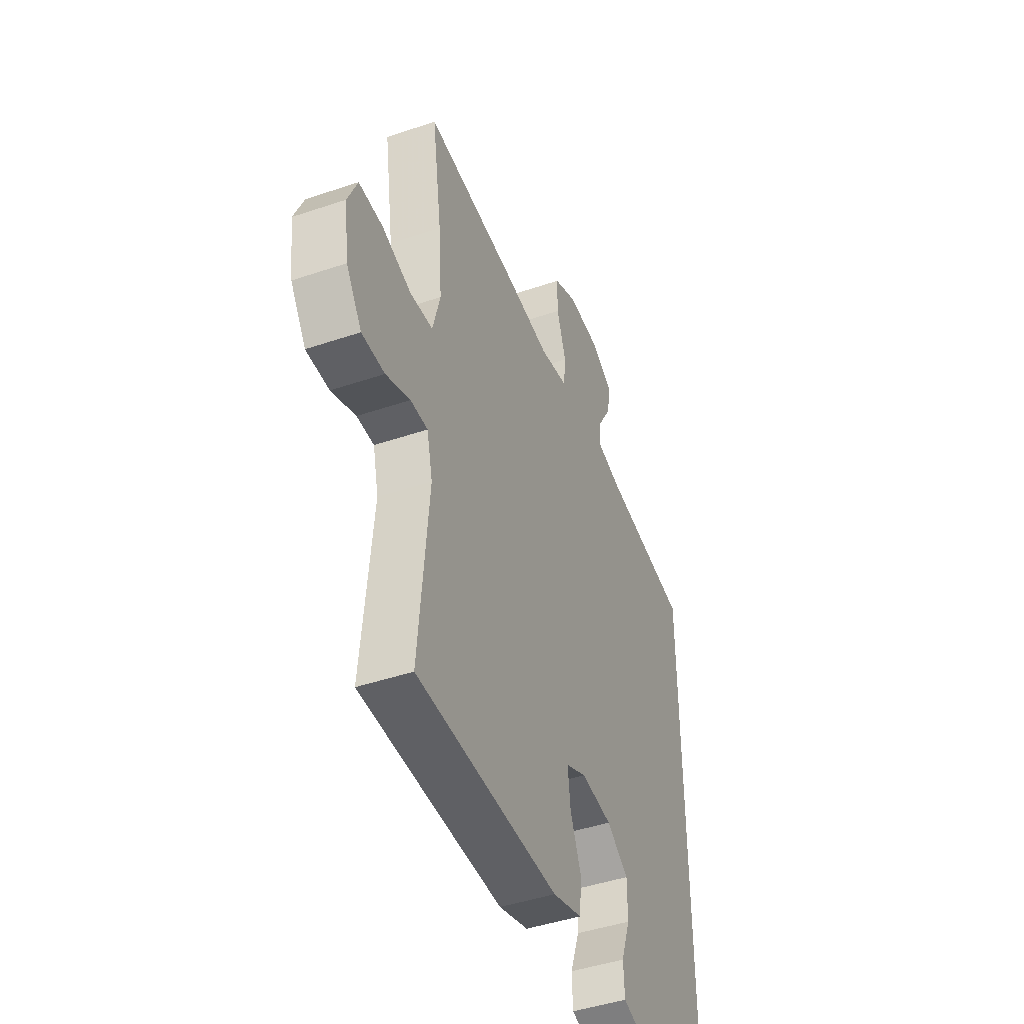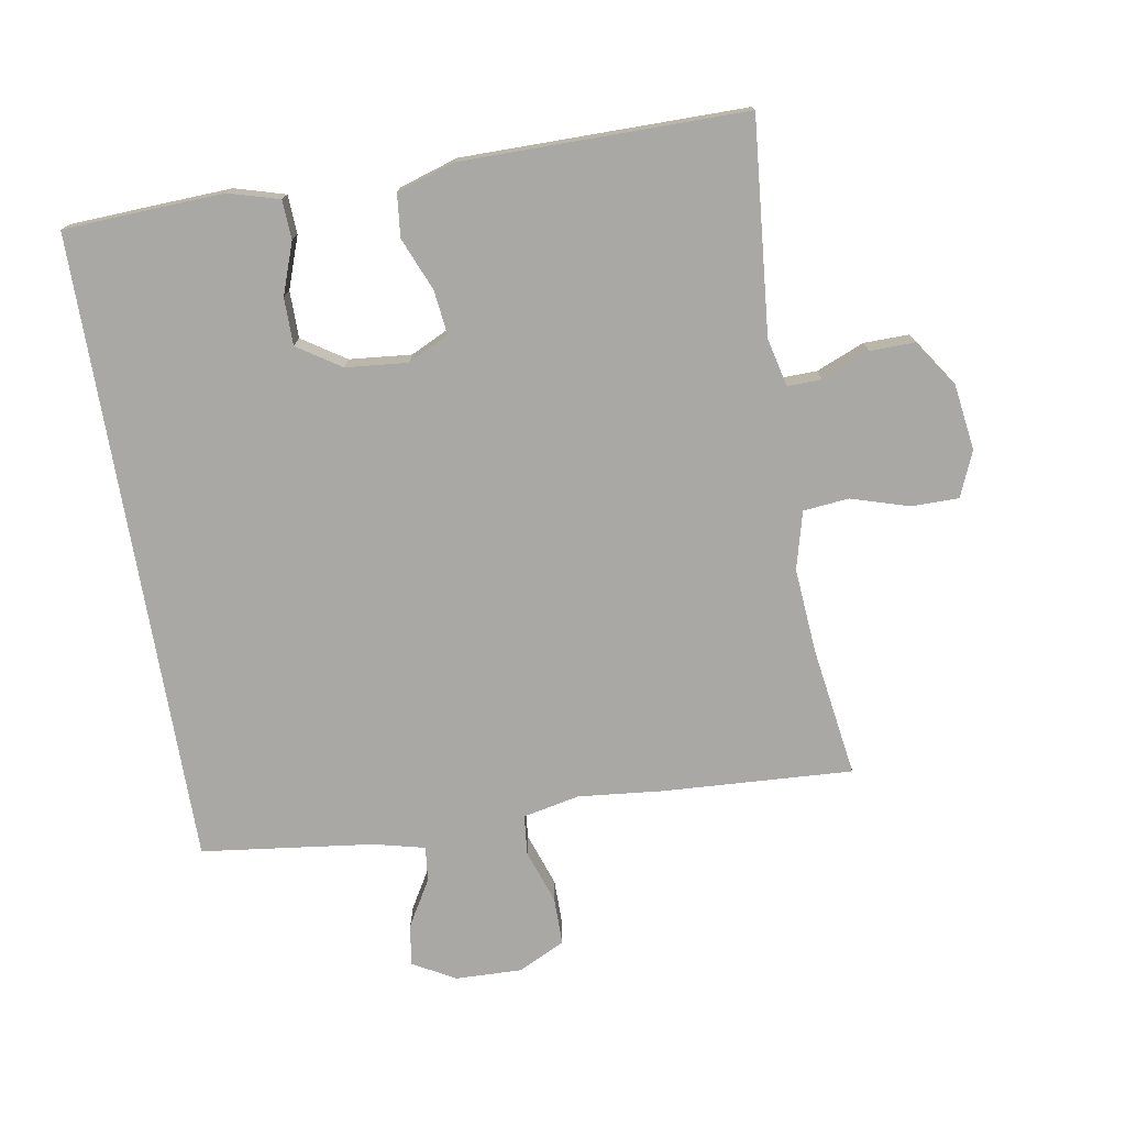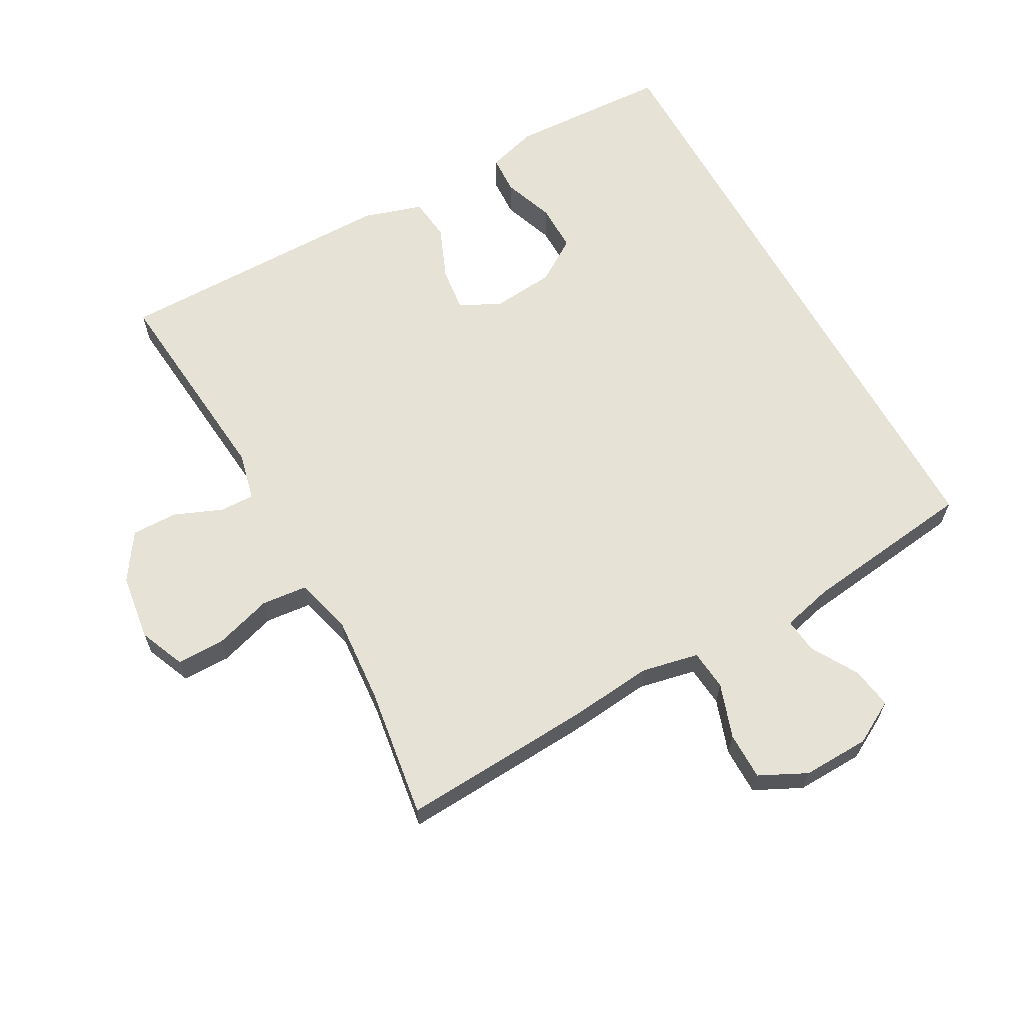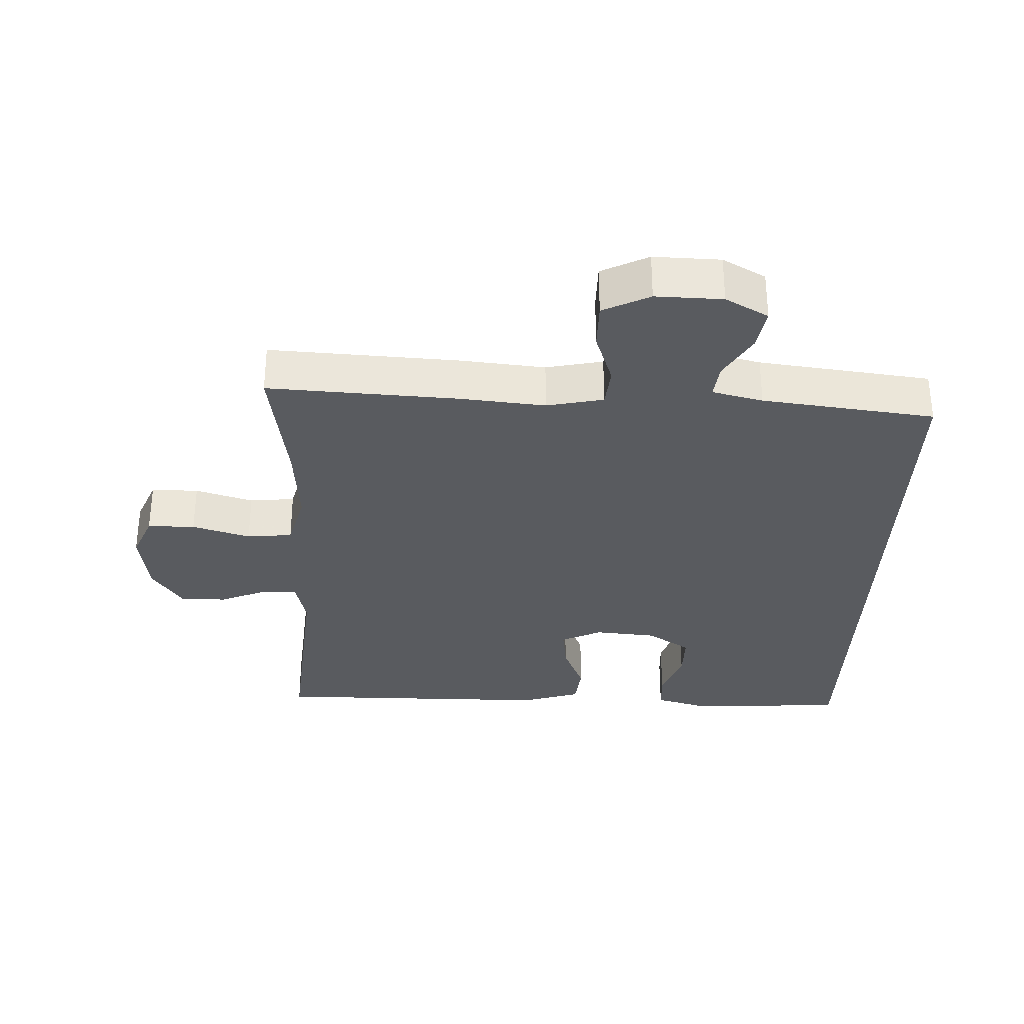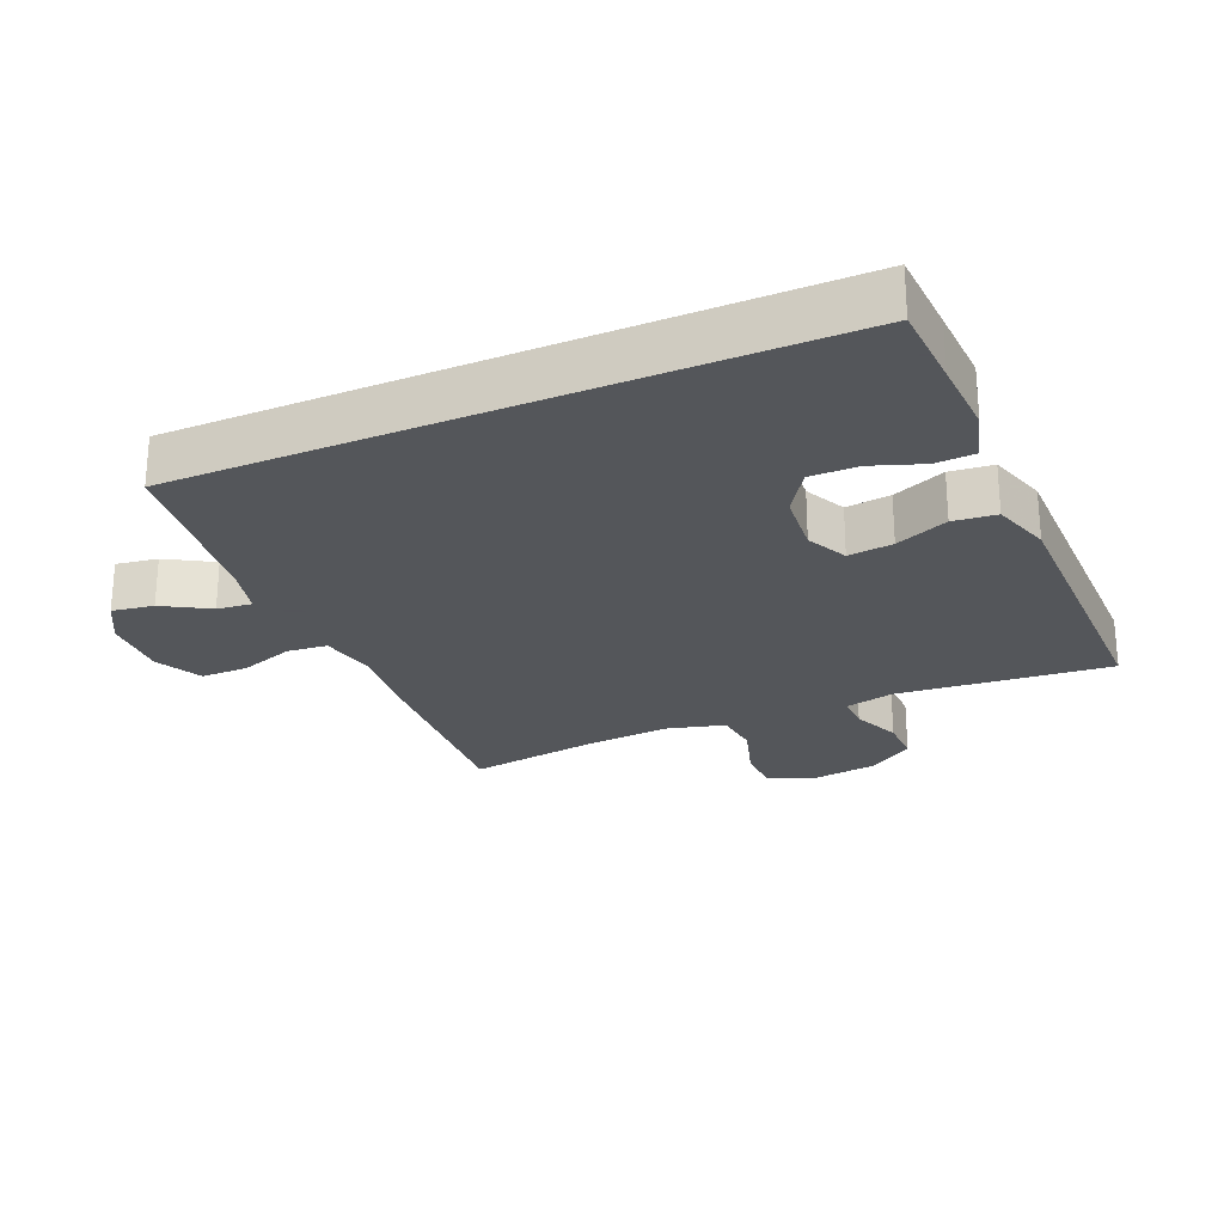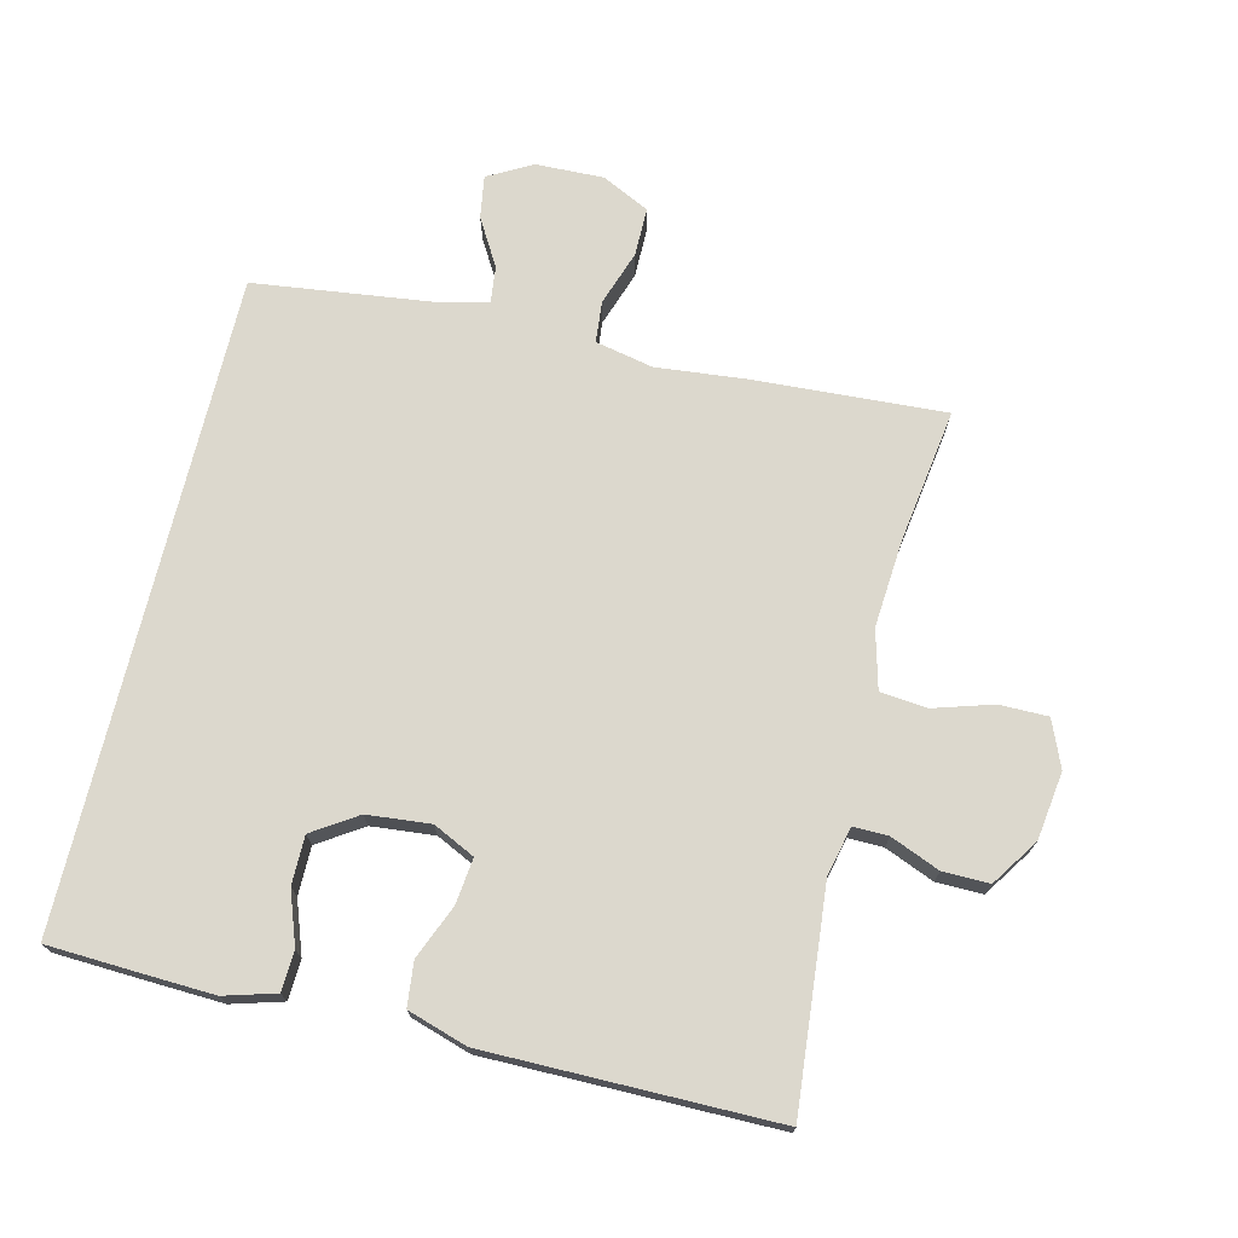
<metadata>
{"format":"obj","ext":"obj","renderer":"f3d","projection":"perspective","resolution":1024,"background":"white","views":[{"elev":-45.2,"azim":-68.6,"up":"+Z"},{"elev":-75.1,"azim":-170.3,"up":"+Y"},{"elev":63.8,"azim":-29.0,"up":"+Y"},{"elev":-32.0,"azim":-2.0,"up":"+Y"},{"elev":-25.1,"azim":113.4,"up":"+Y"},{"elev":72.6,"azim":-166.4,"up":"+Y"}]}
</metadata>
<code>
v 0.5 0.07 0.461
v 0.5 0.07 -0.501
v 0.373 0.07 -0.507
v 0.257 0.07 -0.512
v 0.181 0.07 -0.49
v 0.178 0.07 -0.431
v 0.206 0.07 -0.353
v 0.206 0.07 -0.281
v 0.14 0.07 -0.238
v 0.046 0.07 -0.229
v -0.016 0.07 -0.259
v -0.008 0.07 -0.327
v 0.025 0.07 -0.407
v 0.018 0.07 -0.472
v -0.071 0.07 -0.5
v -0.207 0.07 -0.5
v -0.5 0.07 -0.5
v -0.47 0.07 -0.176
v -0.487 0.07 -0.103
v -0.539 0.07 -0.104
v -0.612 0.07 -0.134
v -0.681 0.07 -0.135
v -0.728 0.07 -0.065
v -0.742 0.07 0.036
v -0.713 0.07 0.105
v -0.641 0.07 0.105
v -0.553 0.07 0.078
v -0.484 0.07 0.085
v -0.461 0.07 0.172
v -0.471 0.07 0.302
v -0.5 0.07 0.5
v -0.212 0.07 0.483
v -0.083 0.07 0.47
v 0.003 0.07 0.488
v 0.009 0.07 0.549
v -0.019 0.07 0.631
v -0.019 0.07 0.703
v 0.052 0.07 0.738
v 0.153 0.07 0.735
v 0.218 0.07 0.699
v 0.208 0.07 0.636
v 0.167 0.07 0.566
v 0.161 0.07 0.513
v 0.238 0.07 0.494
v 0.5 0 0.461
v 0.5 0 -0.501
v 0.373 0 -0.507
v 0.257 0 -0.512
v 0.181 0 -0.49
v 0.178 0 -0.431
v 0.206 0 -0.353
v 0.206 0 -0.281
v 0.14 0 -0.238
v 0.046 0 -0.229
v -0.016 0 -0.259
v -0.008 0 -0.327
v 0.025 0 -0.407
v 0.018 0 -0.472
v -0.071 0 -0.5
v -0.207 0 -0.5
v -0.5 0 -0.5
v -0.47 0 -0.176
v -0.487 0 -0.103
v -0.539 0 -0.104
v -0.612 0 -0.134
v -0.681 0 -0.135
v -0.728 0 -0.065
v -0.742 0 0.036
v -0.713 0 0.105
v -0.641 0 0.105
v -0.553 0 0.078
v -0.484 0 0.085
v -0.461 0 0.172
v -0.471 0 0.302
v -0.5 0 0.5
v -0.212 0 0.483
v -0.083 0 0.47
v 0.003 0 0.488
v 0.009 0 0.549
v -0.019 0 0.631
v -0.019 0 0.703
v 0.052 0 0.738
v 0.153 0 0.735
v 0.218 0 0.699
v 0.208 0 0.636
v 0.167 0 0.566
v 0.161 0 0.513
v 0.238 0 0.494
f 39 40 41 42
f 39 42 43
f 38 39 43
f 35 36 37 38
f 34 35 38 43
f 33 34 43 44
f 30 31 32 33
f 29 30 33 44
f 24 25 26 27
f 24 27 28
f 23 24 28
f 20 21 22 23
f 19 20 23 28
f 18 19 28 29
f 16 17 18
f 12 13 14 15
f 11 12 15 16
f 4 5 6 7
f 4 7 8
f 3 4 8
f 2 3 8
f 1 2 8
f 44 1 8 9
f 11 16 18 29
f 10 11 29 44
f 9 10 44
f 86 85 84 83
f 87 86 83
f 87 83 82
f 82 81 80 79
f 87 82 79 78
f 88 87 78 77
f 77 76 75 74
f 88 77 74 73
f 71 70 69 68
f 72 71 68
f 72 68 67
f 67 66 65 64
f 72 67 64 63
f 73 72 63 62
f 62 61 60
f 59 58 57 56
f 60 59 56 55
f 51 50 49 48
f 52 51 48
f 52 48 47
f 52 47 46
f 52 46 45
f 53 52 45 88
f 73 62 60 55
f 88 73 55 54
f 88 54 53
f 1 45 46 2
f 2 46 47 3
f 3 47 48 4
f 4 48 49 5
f 5 49 50 6
f 6 50 51 7
f 7 51 52 8
f 8 52 53 9
f 9 53 54 10
f 10 54 55 11
f 11 55 56 12
f 12 56 57 13
f 13 57 58 14
f 14 58 59 15
f 15 59 60 16
f 16 60 61 17
f 17 61 62 18
f 18 62 63 19
f 19 63 64 20
f 20 64 65 21
f 21 65 66 22
f 22 66 67 23
f 23 67 68 24
f 24 68 69 25
f 25 69 70 26
f 26 70 71 27
f 27 71 72 28
f 28 72 73 29
f 29 73 74 30
f 30 74 75 31
f 31 75 76 32
f 32 76 77 33
f 33 77 78 34
f 34 78 79 35
f 35 79 80 36
f 36 80 81 37
f 37 81 82 38
f 38 82 83 39
f 39 83 84 40
f 40 84 85 41
f 41 85 86 42
f 42 86 87 43
f 43 87 88 44
f 44 88 45 1

</code>
